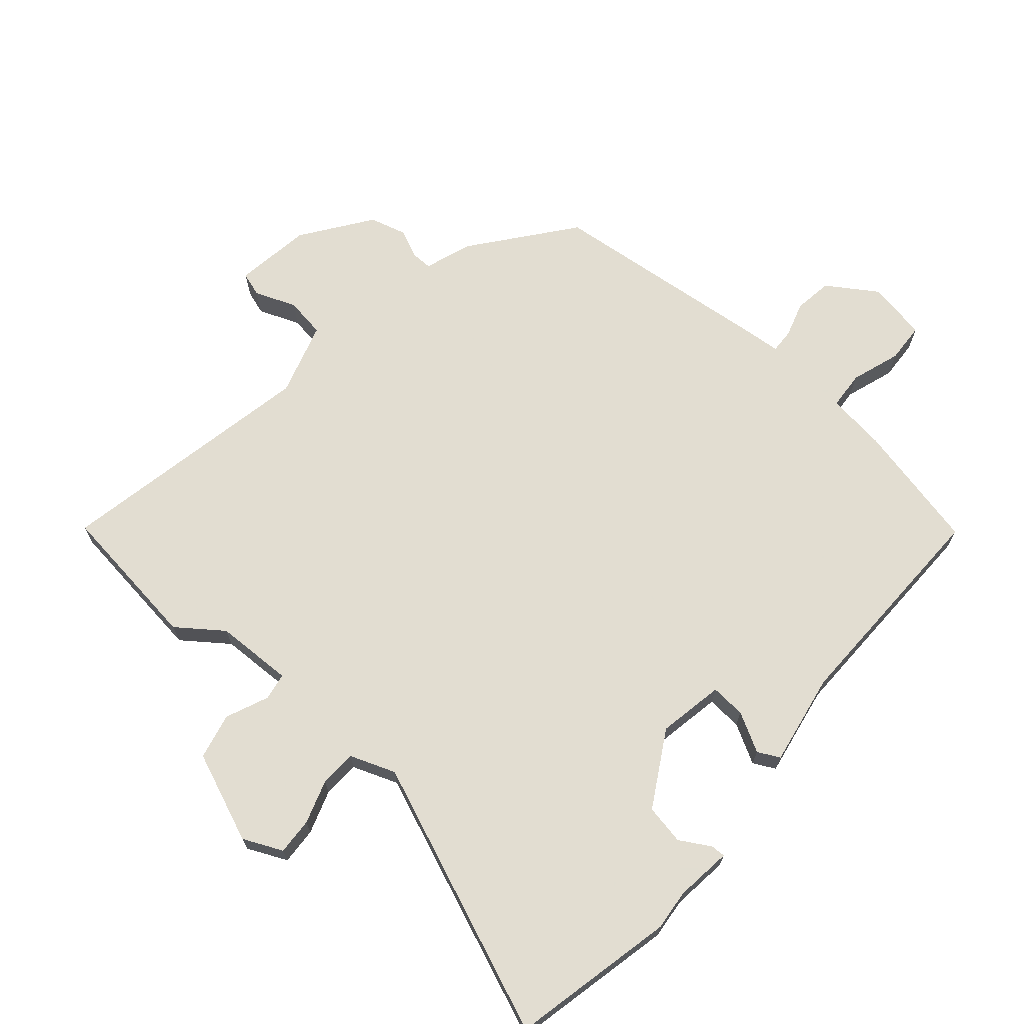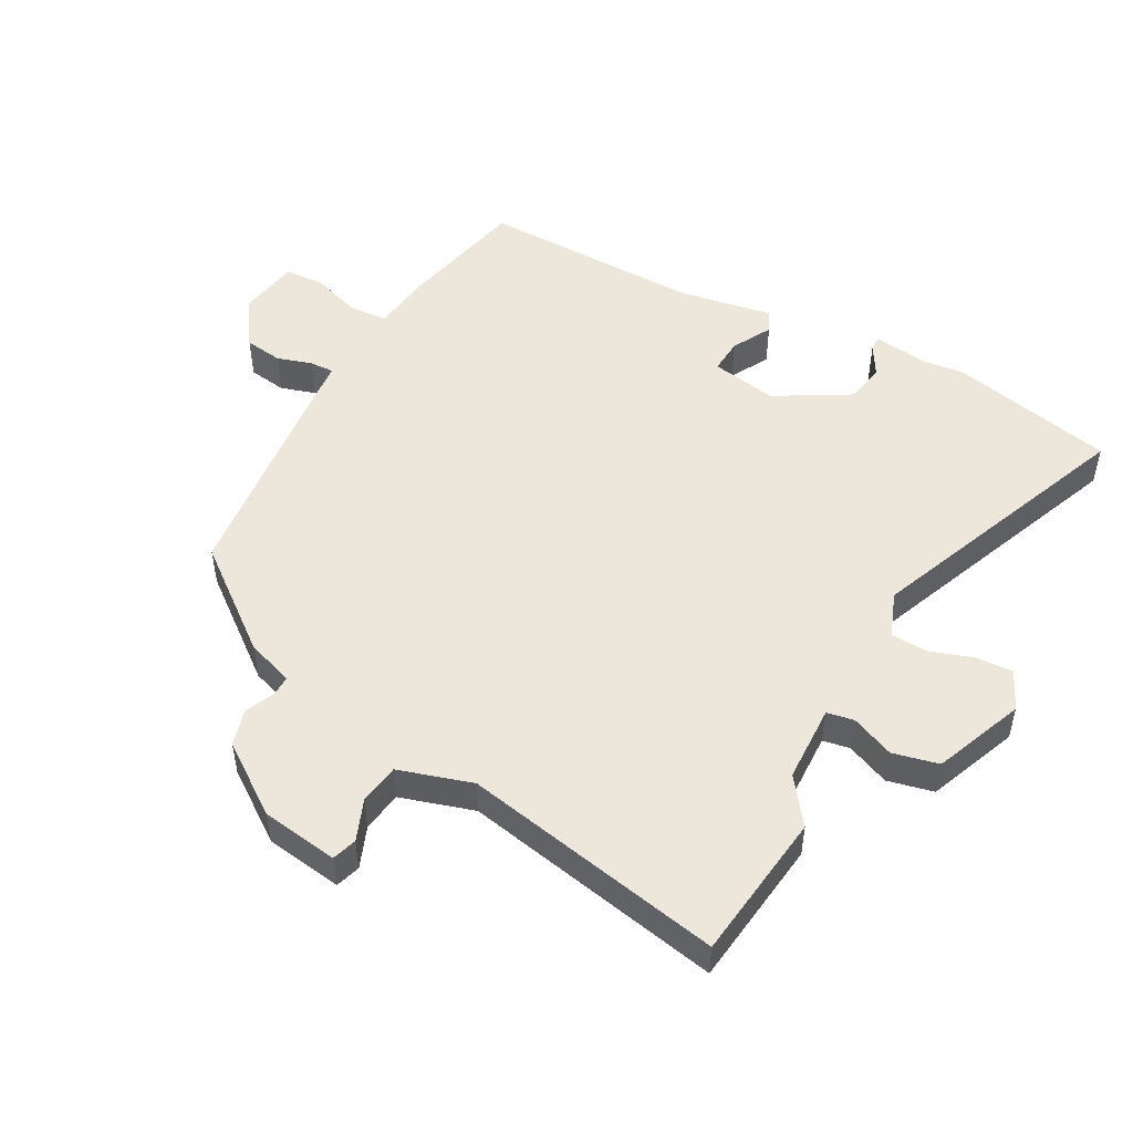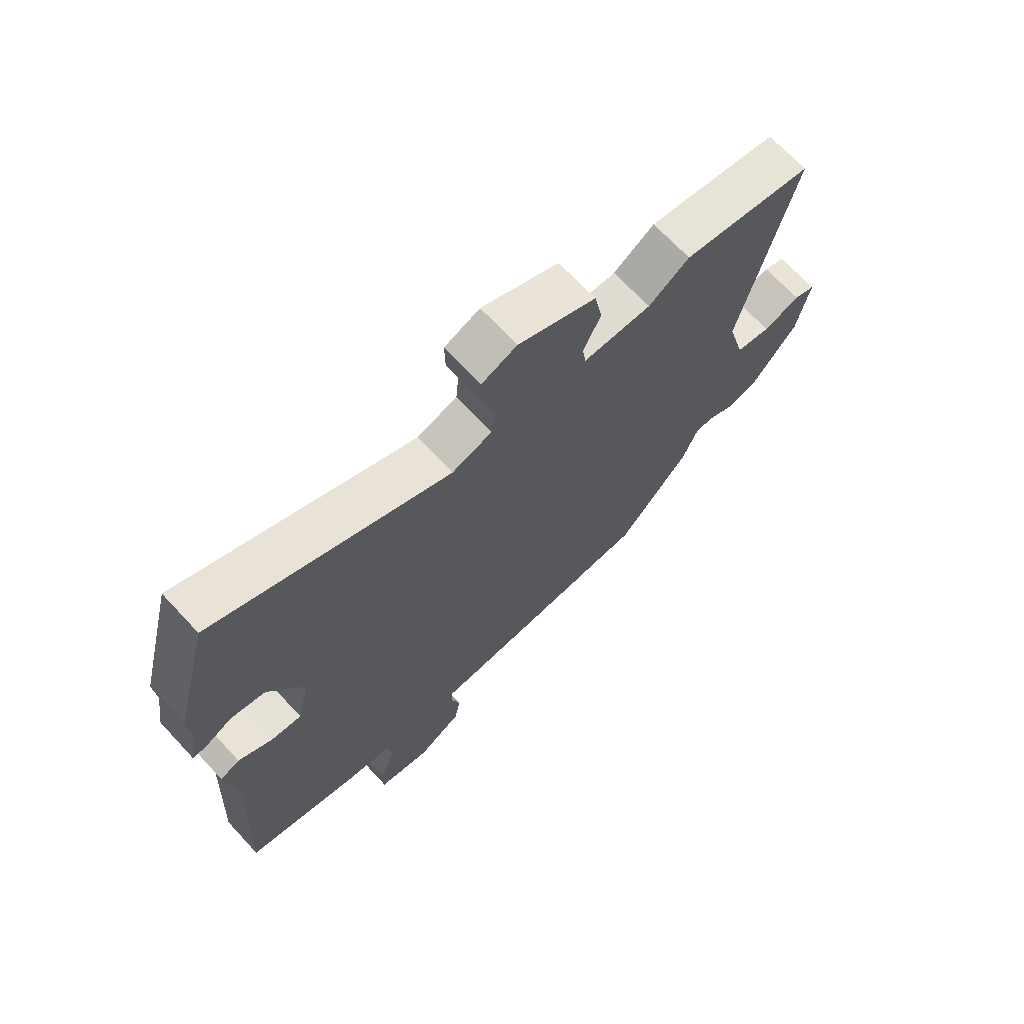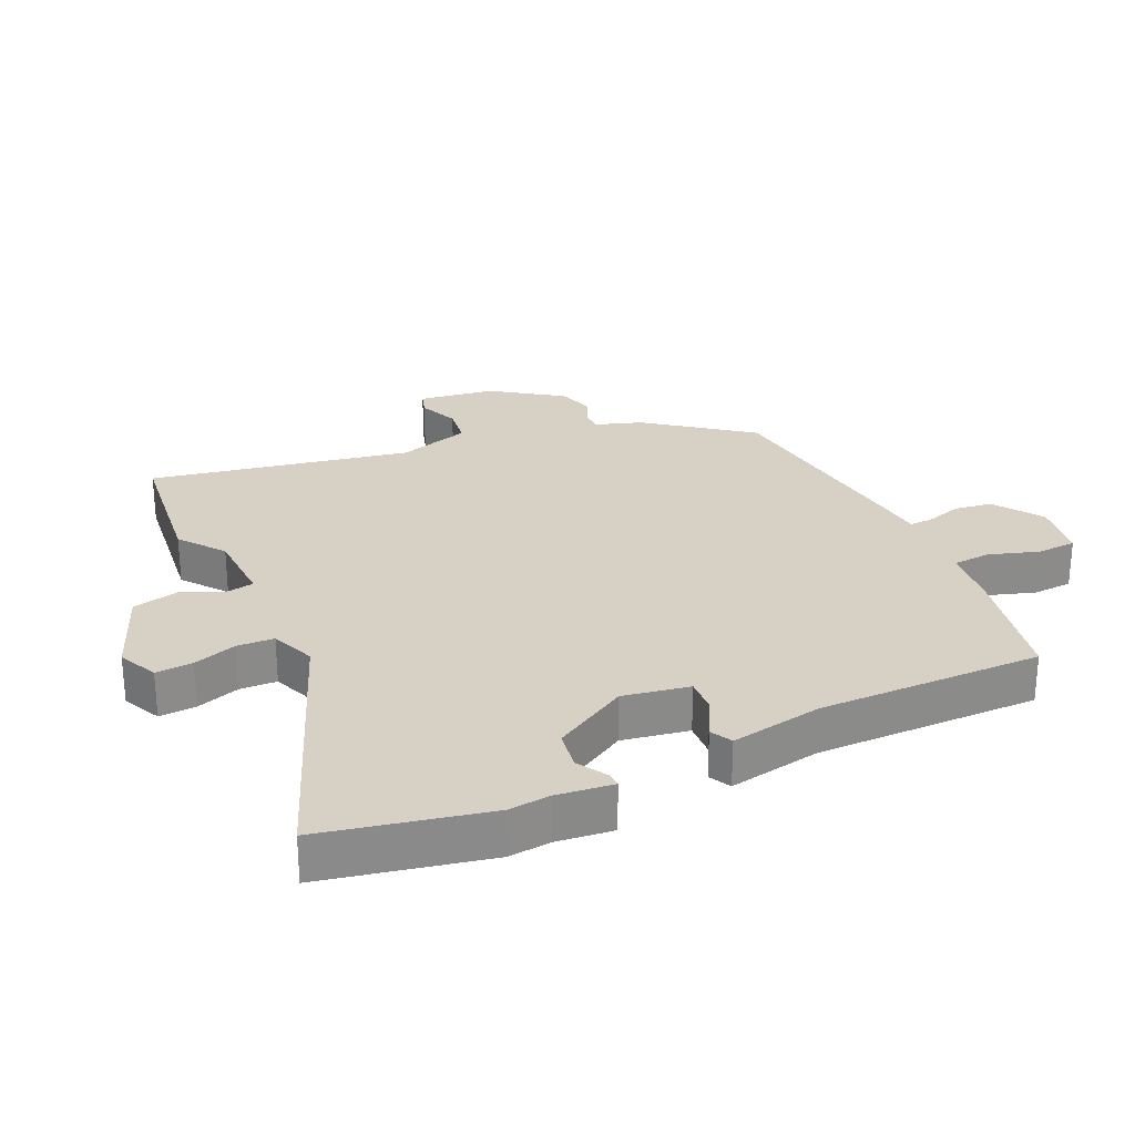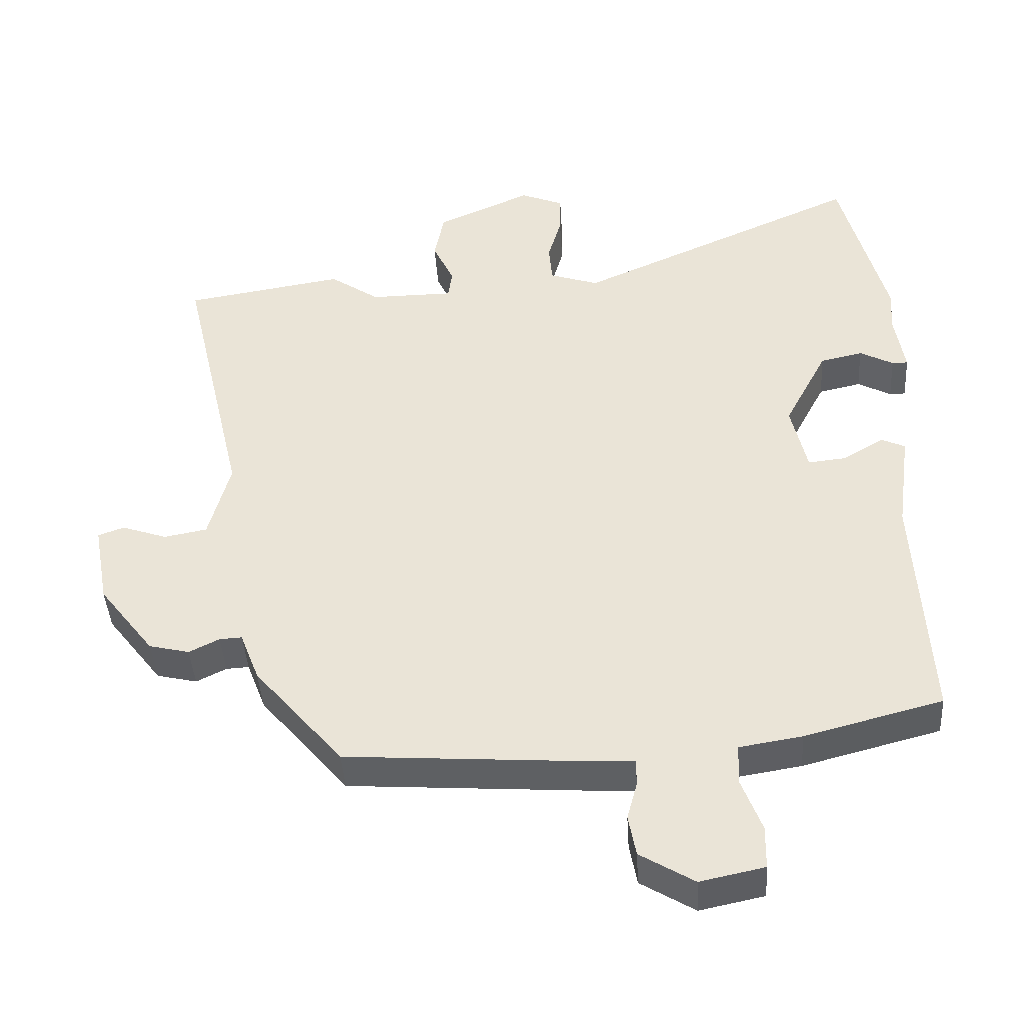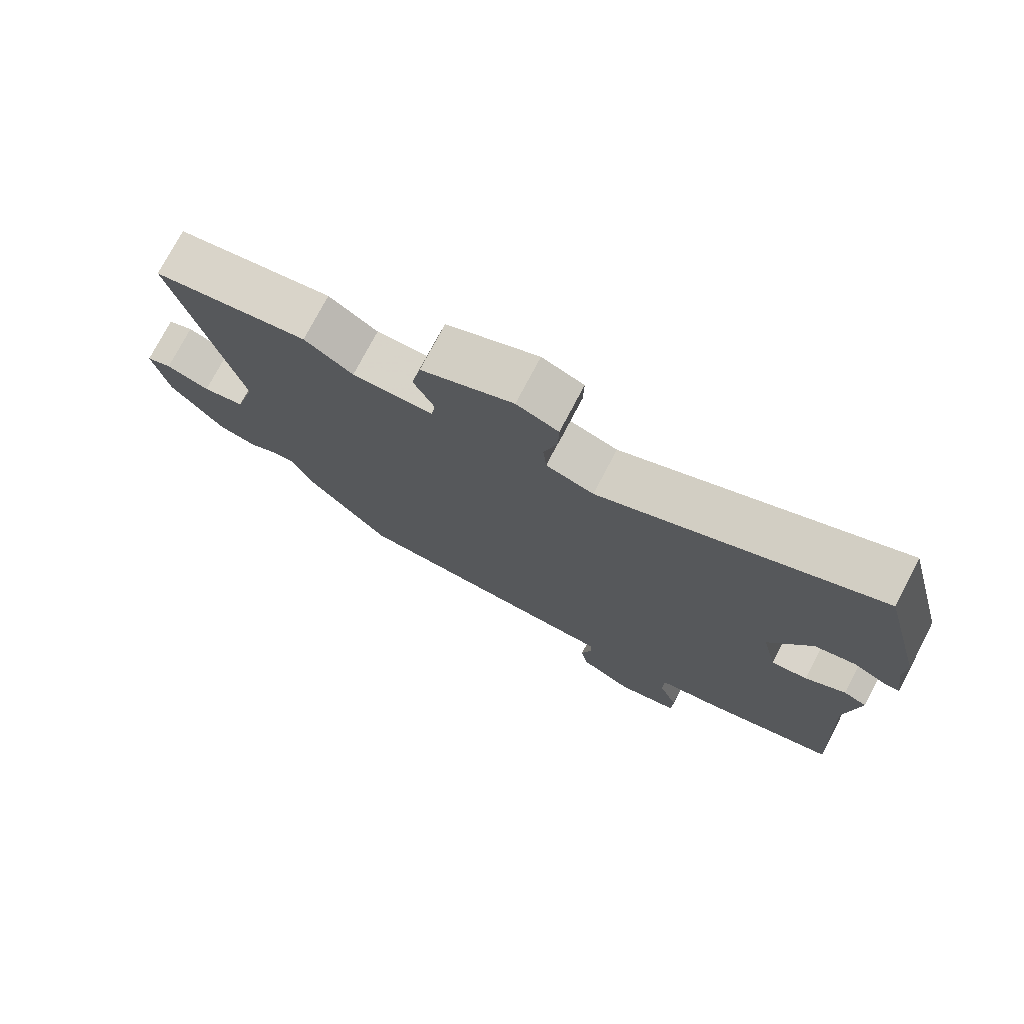
<metadata>
{"format":"obj","ext":"obj","renderer":"f3d","projection":"perspective","resolution":1024,"background":"white","views":[{"elev":68.6,"azim":38.7,"up":"+Y"},{"elev":50.5,"azim":-63.7,"up":"+Y"},{"elev":69.5,"azim":137.0,"up":"+Z"},{"elev":26.7,"azim":62.6,"up":"+Y"},{"elev":-42.4,"azim":3.5,"up":"+Z"},{"elev":75.7,"azim":27.7,"up":"+Z"}]}
</metadata>
<code>
v -0.342 0.07 -0.488
v -0.471 0.07 -0.336
v -0.499 0.07 -0.263
v -0.532 0.07 -0.265
v -0.576 0.07 -0.287
v -0.635 0.07 -0.273
v -0.716 0.07 -0.168
v -0.738 0.07 -0.048
v -0.7 0.07 -0.034
v -0.634 0.07 -0.057
v -0.571 0.07 -0.045
v -0.54 0.07 0.072
v -0.635 0.07 0.478
v -0.402 0.07 0.516
v -0.329 0.07 0.466
v -0.207 0.07 0.467
v -0.201 0.07 0.51
v -0.232 0.07 0.576
v -0.218 0.07 0.649
v -0.079 0.07 0.711
v -0.016 0.07 0.685
v -0.017 0.07 0.627
v -0.037 0.07 0.558
v -0.032 0.07 0.5
v 0.04 0.07 0.476
v 0.458 0.07 0.662
v 0.524 0.07 0.407
v 0.52 0.07 0.343
v 0.534 0.07 0.254
v 0.511 0.07 0.254
v 0.462 0.07 0.28
v 0.4 0.07 0.266
v 0.337 0.07 0.146
v 0.36 0.07 0.043
v 0.415 0.07 0.049
v 0.475 0.07 0.085
v 0.51 0.07 0.069
v 0.49 0.07 -0.078
v 0.509 0.07 -0.429
v 0.308 0.07 -0.482
v 0.216 0.07 -0.497
v 0.214 0.07 -0.557
v 0.243 0.07 -0.634
v 0.242 0.07 -0.697
v 0.148 0.07 -0.717
v 0.069 0.07 -0.669
v 0.058 0.07 -0.609
v 0.073 0.07 -0.553
v 0.073 0.07 -0.515
v 0.013 0.07 -0.512
v -0.342 0 -0.488
v -0.471 0 -0.336
v -0.499 0 -0.263
v -0.532 0 -0.265
v -0.576 0 -0.287
v -0.635 0 -0.273
v -0.716 0 -0.168
v -0.738 0 -0.048
v -0.7 0 -0.034
v -0.634 0 -0.057
v -0.571 0 -0.045
v -0.54 0 0.072
v -0.635 0 0.478
v -0.402 0 0.516
v -0.329 0 0.466
v -0.207 0 0.467
v -0.201 0 0.51
v -0.232 0 0.576
v -0.218 0 0.649
v -0.079 0 0.711
v -0.016 0 0.685
v -0.017 0 0.627
v -0.037 0 0.558
v -0.032 0 0.5
v 0.04 0 0.476
v 0.458 0 0.662
v 0.524 0 0.407
v 0.52 0 0.343
v 0.534 0 0.254
v 0.511 0 0.254
v 0.462 0 0.28
v 0.4 0 0.266
v 0.337 0 0.146
v 0.36 0 0.043
v 0.415 0 0.049
v 0.475 0 0.085
v 0.51 0 0.069
v 0.49 0 -0.078
v 0.509 0 -0.429
v 0.308 0 -0.482
v 0.216 0 -0.497
v 0.214 0 -0.557
v 0.243 0 -0.634
v 0.242 0 -0.697
v 0.148 0 -0.717
v 0.069 0 -0.669
v 0.058 0 -0.609
v 0.073 0 -0.553
v 0.073 0 -0.515
v 0.013 0 -0.512
f 1 2 3
f 50 1 3
f 49 50 3
f 46 47 48
f 45 46 48
f 44 45 48
f 43 44 48
f 42 43 48
f 41 42 48 49
f 41 49 3
f 40 41 3
f 39 40 3
f 38 39 3
f 35 36 37 38
f 38 3 4
f 35 38 4
f 34 35 4
f 28 29 30 31
f 28 31 32
f 27 28 32
f 26 27 32
f 25 26 32
f 24 25 32 33
f 21 22 23
f 20 21 23
f 19 20 23
f 18 19 23
f 17 18 23
f 16 17 23 24
f 12 13 14 15
f 11 12 15 16
f 8 9 10
f 7 8 10
f 6 7 10
f 5 6 10
f 4 5 10
f 4 10 11
f 24 33 34
f 16 24 34
f 11 16 34
f 4 11 34
f 53 52 51
f 53 51 100
f 53 100 99
f 98 97 96
f 98 96 95
f 98 95 94
f 98 94 93
f 98 93 92
f 99 98 92 91
f 53 99 91
f 53 91 90
f 53 90 89
f 53 89 88
f 88 87 86 85
f 54 53 88
f 54 88 85
f 54 85 84
f 81 80 79 78
f 82 81 78
f 82 78 77
f 82 77 76
f 82 76 75
f 83 82 75 74
f 73 72 71
f 73 71 70
f 73 70 69
f 73 69 68
f 73 68 67
f 74 73 67 66
f 65 64 63 62
f 66 65 62 61
f 60 59 58
f 60 58 57
f 60 57 56
f 60 56 55
f 60 55 54
f 61 60 54
f 84 83 74
f 84 74 66
f 84 66 61
f 84 61 54
f 1 51 52 2
f 2 52 53 3
f 3 53 54 4
f 4 54 55 5
f 5 55 56 6
f 6 56 57 7
f 7 57 58 8
f 8 58 59 9
f 9 59 60 10
f 10 60 61 11
f 11 61 62 12
f 12 62 63 13
f 13 63 64 14
f 14 64 65 15
f 15 65 66 16
f 16 66 67 17
f 17 67 68 18
f 18 68 69 19
f 19 69 70 20
f 20 70 71 21
f 21 71 72 22
f 22 72 73 23
f 23 73 74 24
f 24 74 75 25
f 25 75 76 26
f 26 76 77 27
f 27 77 78 28
f 28 78 79 29
f 29 79 80 30
f 30 80 81 31
f 31 81 82 32
f 32 82 83 33
f 33 83 84 34
f 34 84 85 35
f 35 85 86 36
f 36 86 87 37
f 37 87 88 38
f 38 88 89 39
f 39 89 90 40
f 40 90 91 41
f 41 91 92 42
f 42 92 93 43
f 43 93 94 44
f 44 94 95 45
f 45 95 96 46
f 46 96 97 47
f 47 97 98 48
f 48 98 99 49
f 49 99 100 50
f 50 100 51 1

</code>
